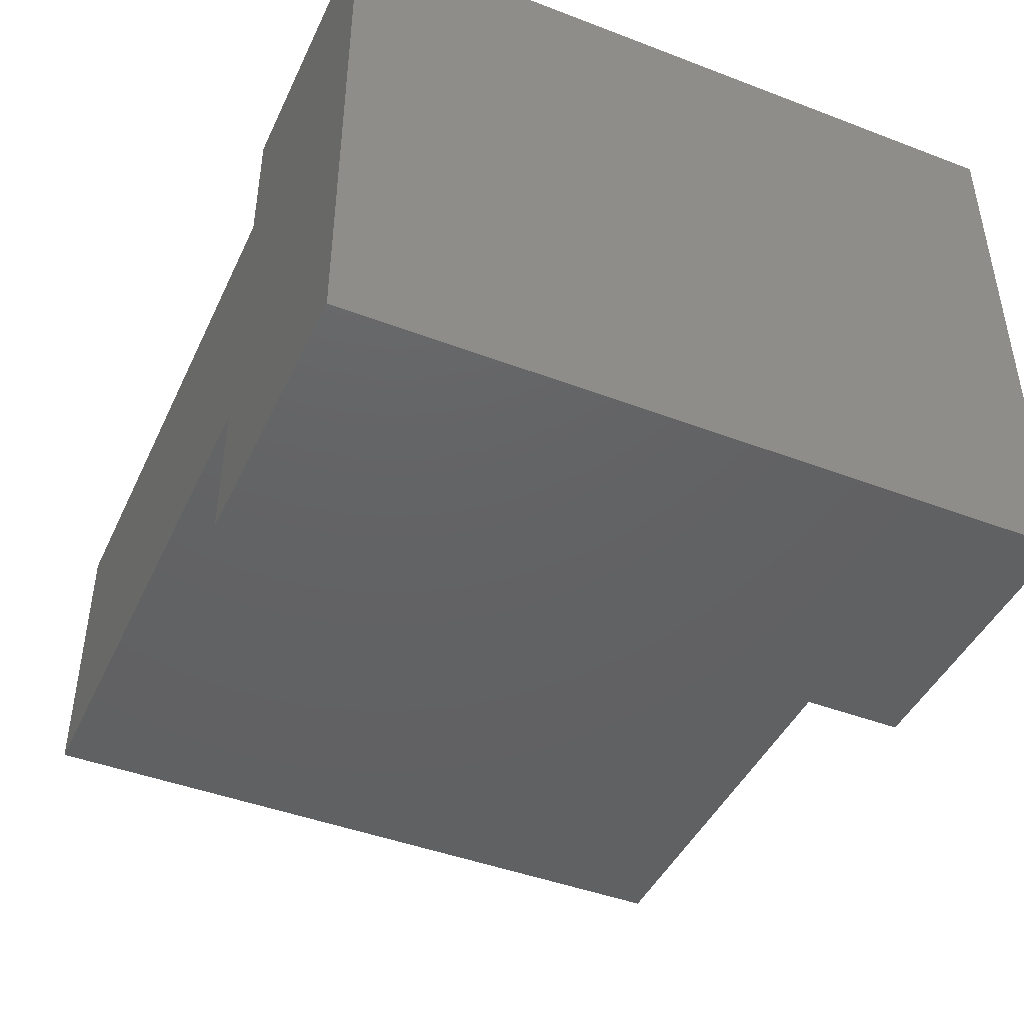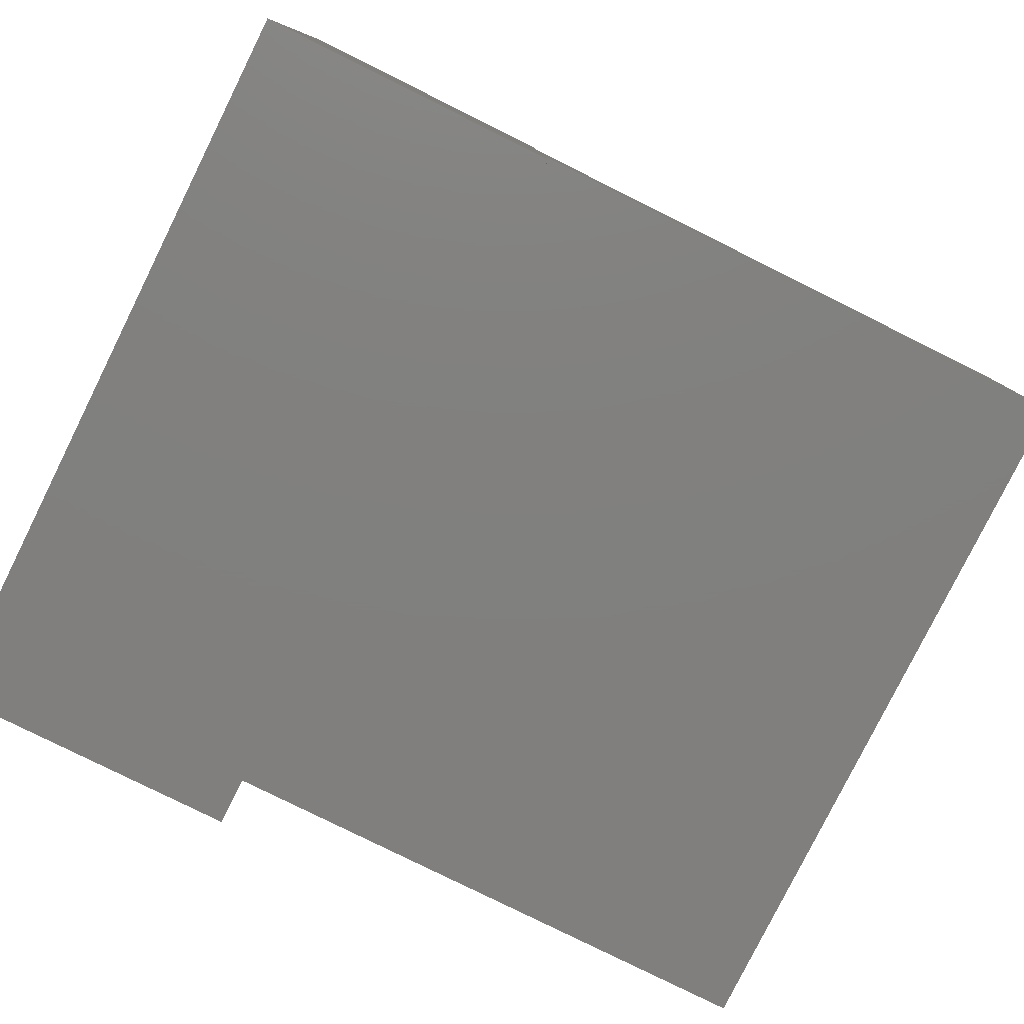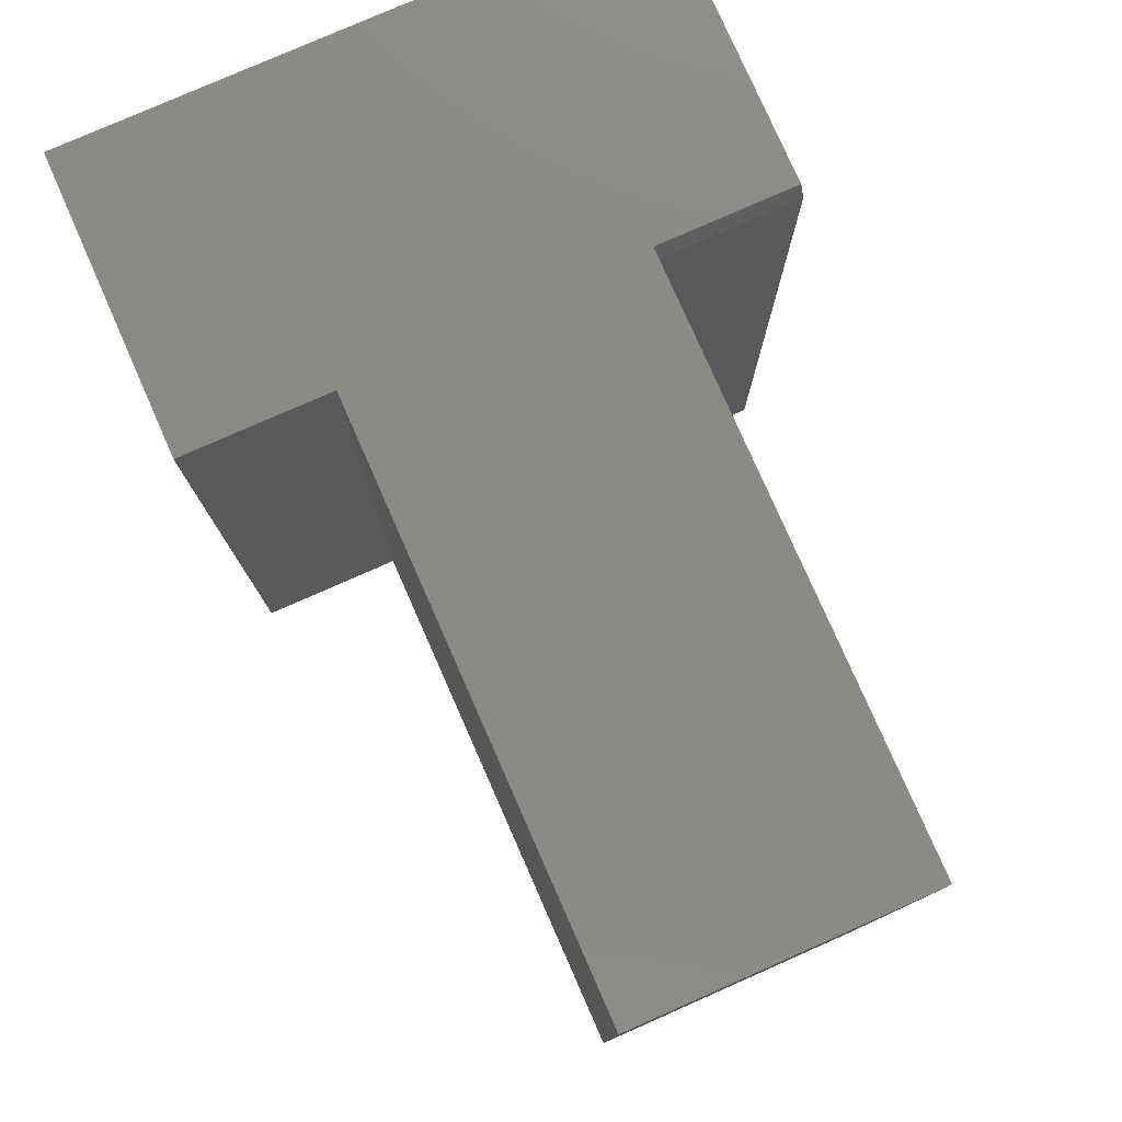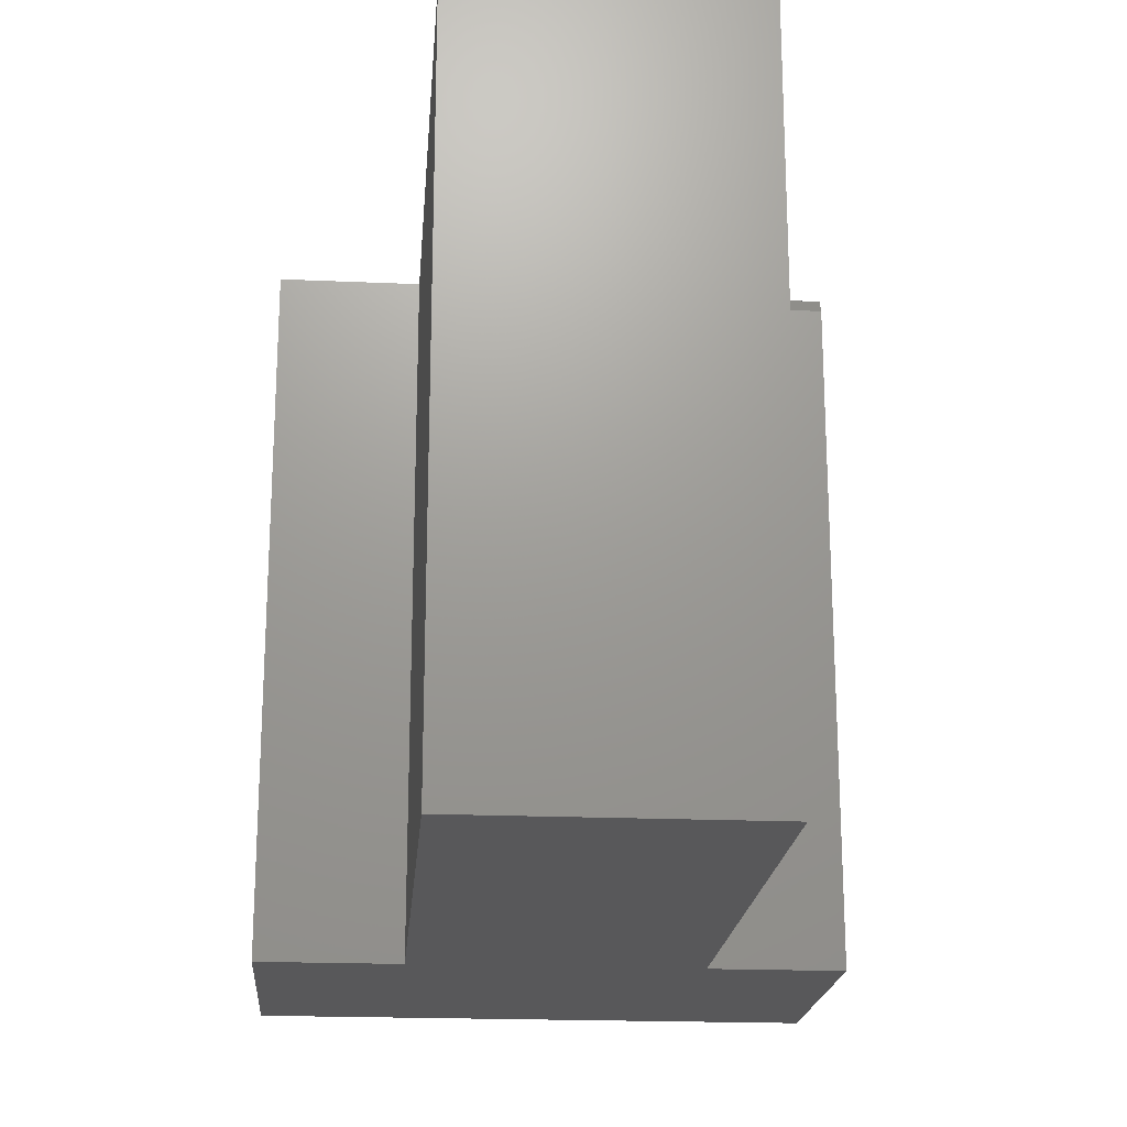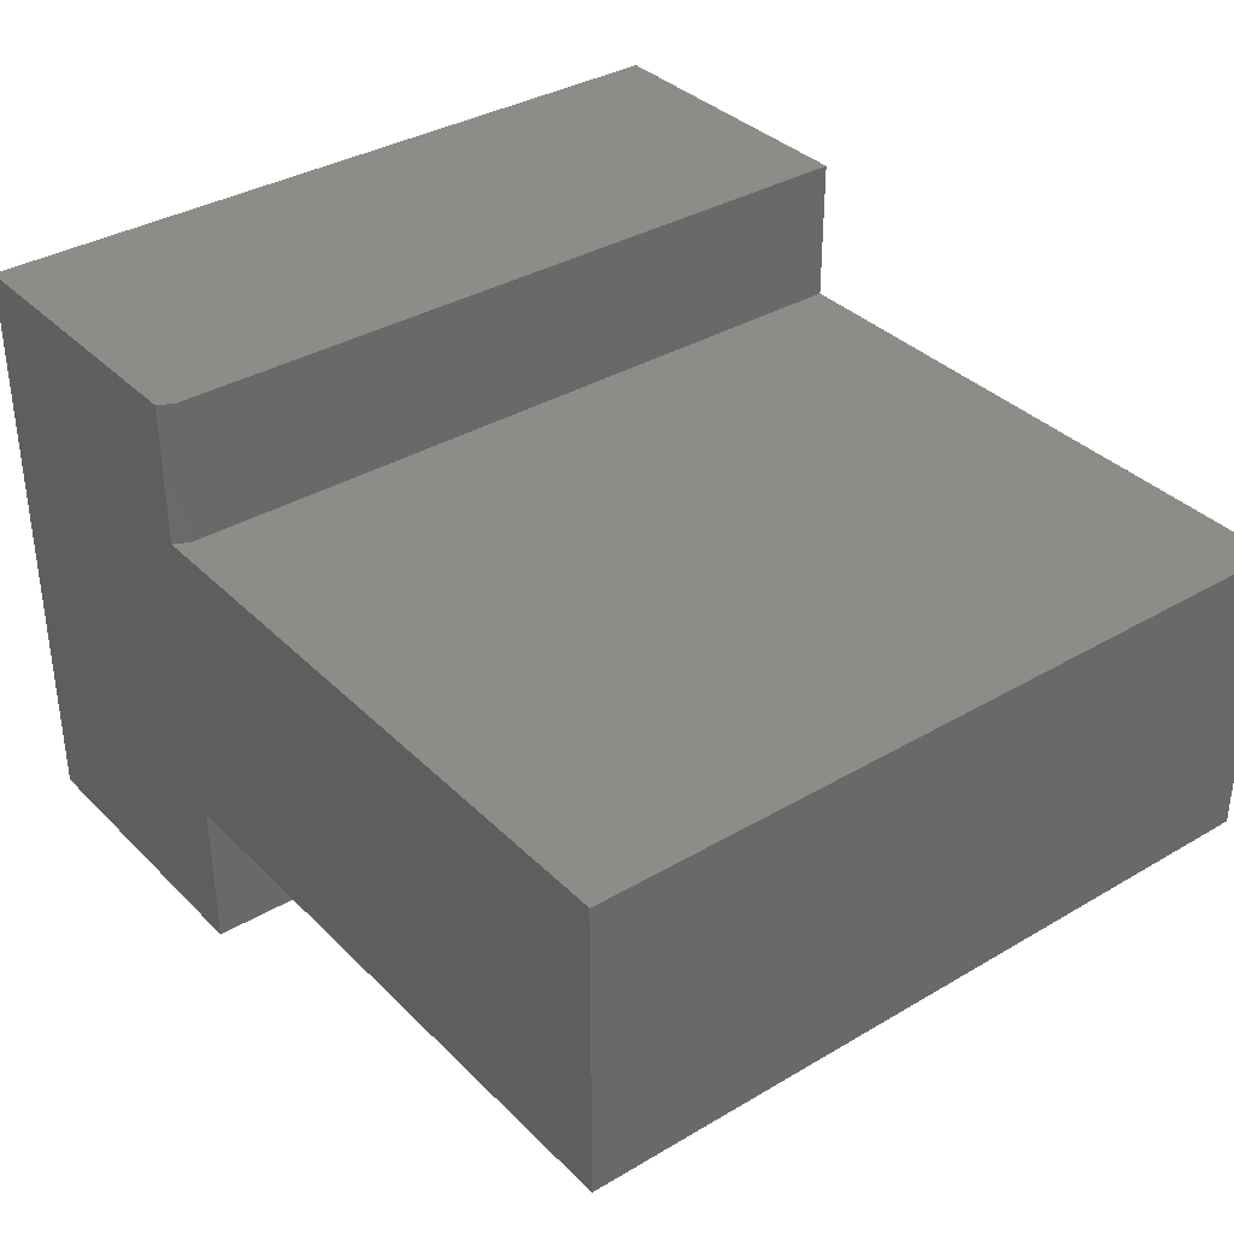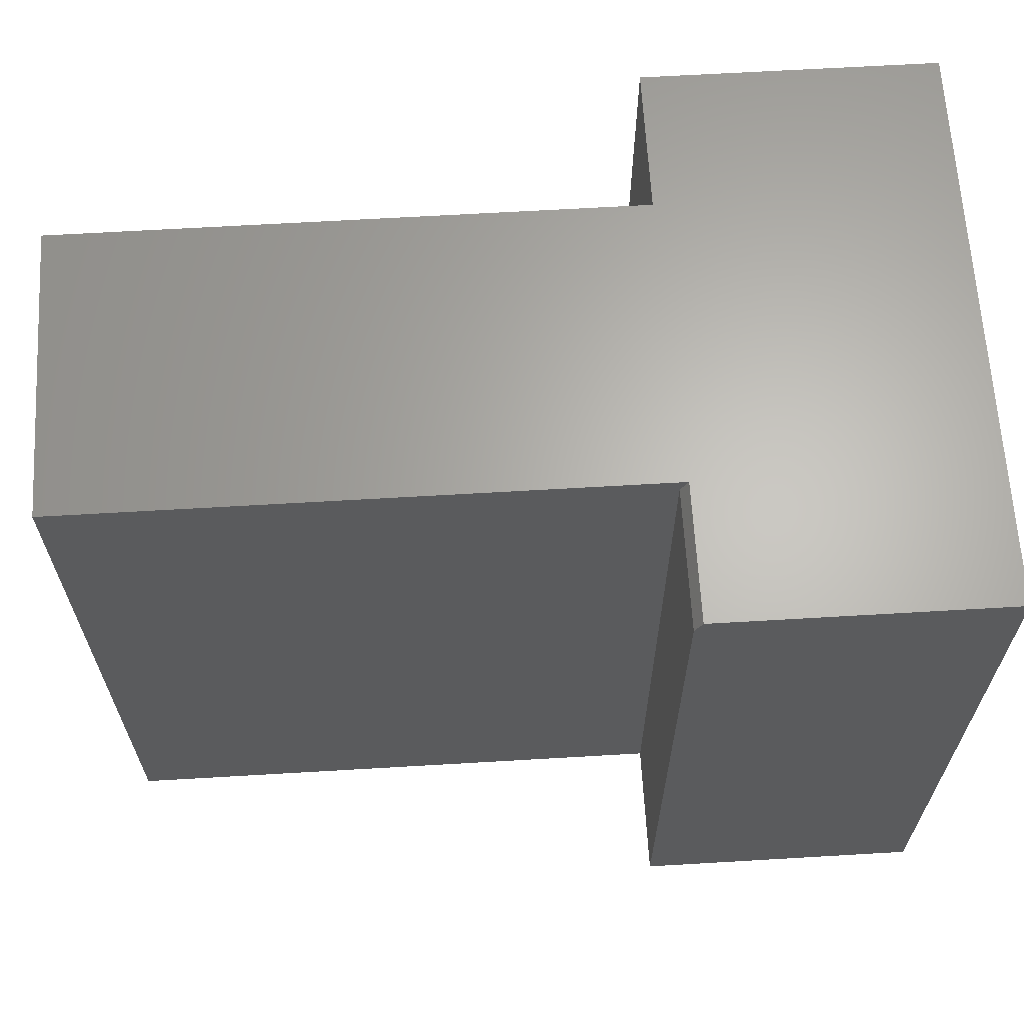
<metadata>
{"format":"stl","ext":"stl","renderer":"f3d","projection":"perspective","resolution":1024,"background":"white","views":[{"elev":-44.3,"azim":-114.0,"up":"+Y"},{"elev":-80.0,"azim":-26.4,"up":"+Y"},{"elev":78.7,"azim":66.2,"up":"+Z"},{"elev":-20.1,"azim":85.4,"up":"+Z"},{"elev":35.6,"azim":52.1,"up":"+Y"},{"elev":64.7,"azim":176.6,"up":"+Z"}]}
</metadata>
<code>
# stl→obj: 18 verts, 32 faces
v 0.6016 0.002878 0
v 0.6016 0.3055 0
v 0.6016 0.002878 0.75
v 0.6016 0.3055 0.75
v -0.2969 0.4474 0.75
v -0.2969 -0.1484 0.75
v 0.005757 -0.1484 0.75
v 0.005757 0.002878 0.75
v -0.002056 0.3055 0.75
v -0.002056 0.4474 0.75
v 0.005757 0.4474 0
v -0.2969 0.4474 0
v 0.005757 0.4474 0.7344
v 0.005757 0.3055 0
v 0.005757 0.3055 0.7344
v -0.2969 -0.1484 0
v 0.005757 -0.1484 0
v 0.005757 0.002878 0
f 1 2 3
f 3 2 4
f 5 6 7
f 5 7 8
f 5 8 9
f 5 9 10
f 8 3 9
f 9 3 4
f 11 12 13
f 13 12 5
f 13 5 10
f 14 11 15
f 15 11 13
f 2 14 4
f 4 14 15
f 4 15 9
f 16 17 6
f 6 17 7
f 10 9 13
f 13 9 15
f 14 2 1
f 14 1 18
f 14 18 12
f 14 12 11
f 16 12 17
f 17 12 18
f 12 16 5
f 5 16 6
f 18 1 8
f 8 1 3
f 17 18 7
f 7 18 8

</code>
